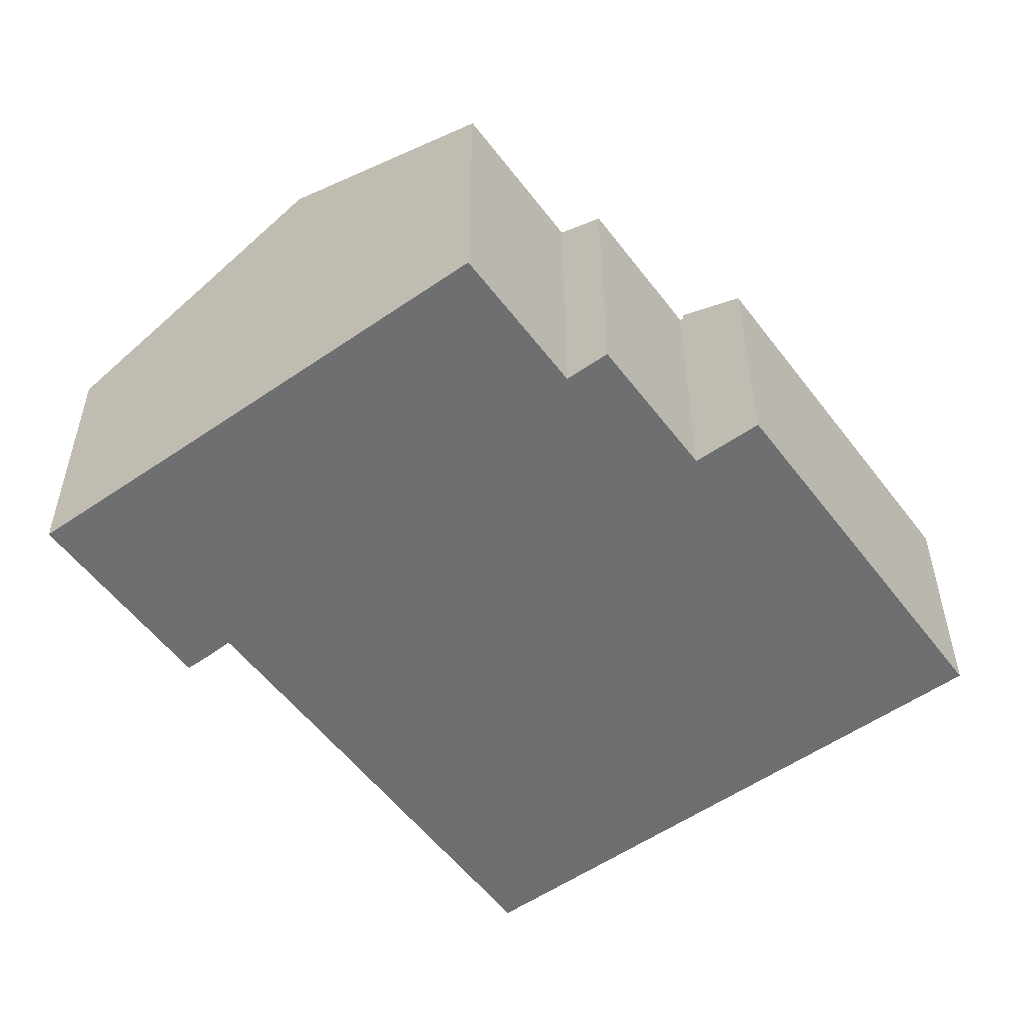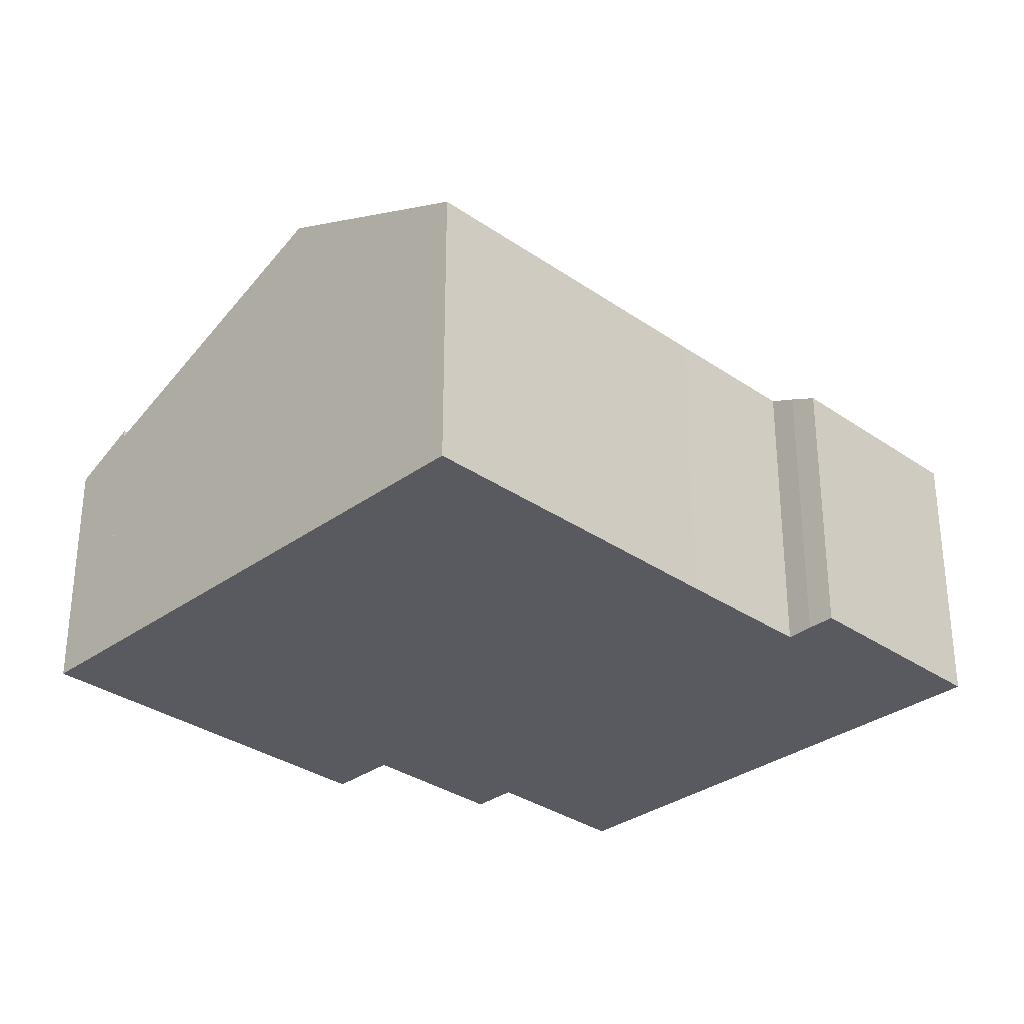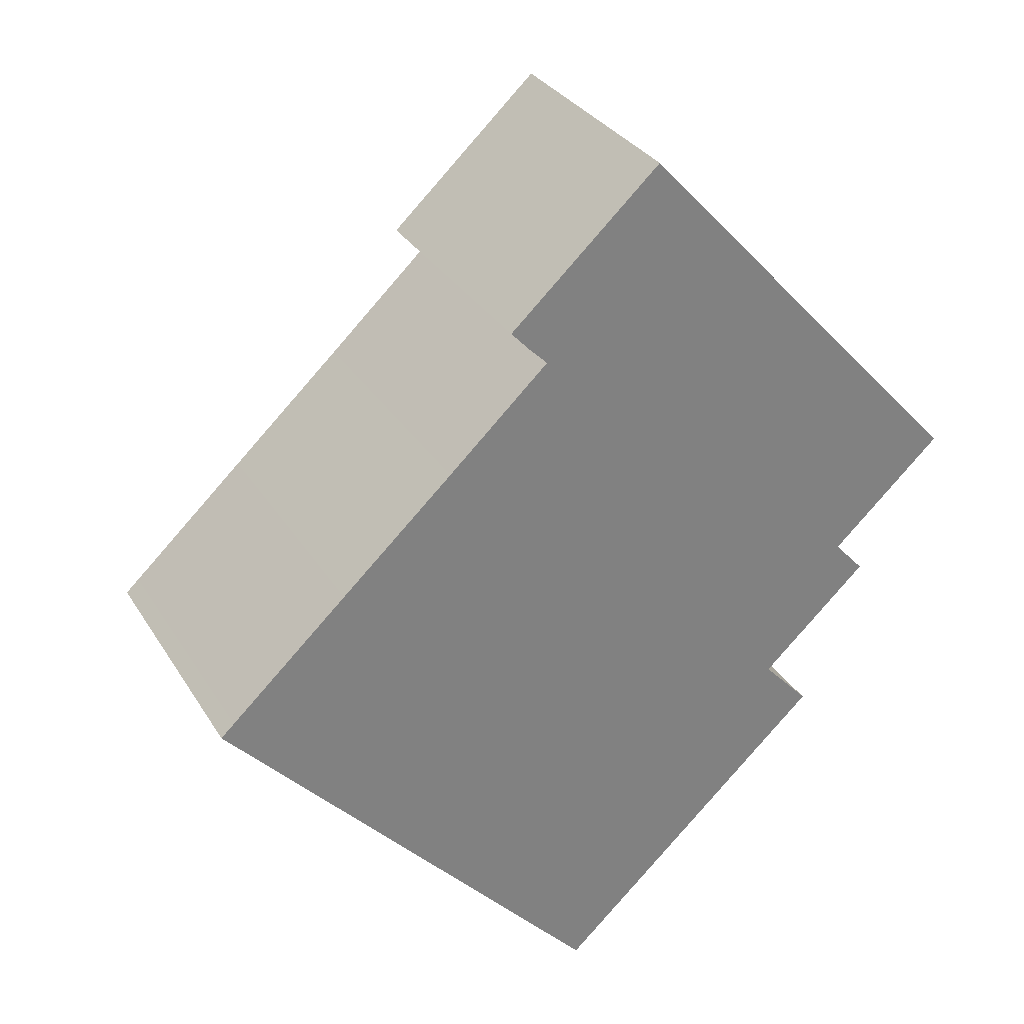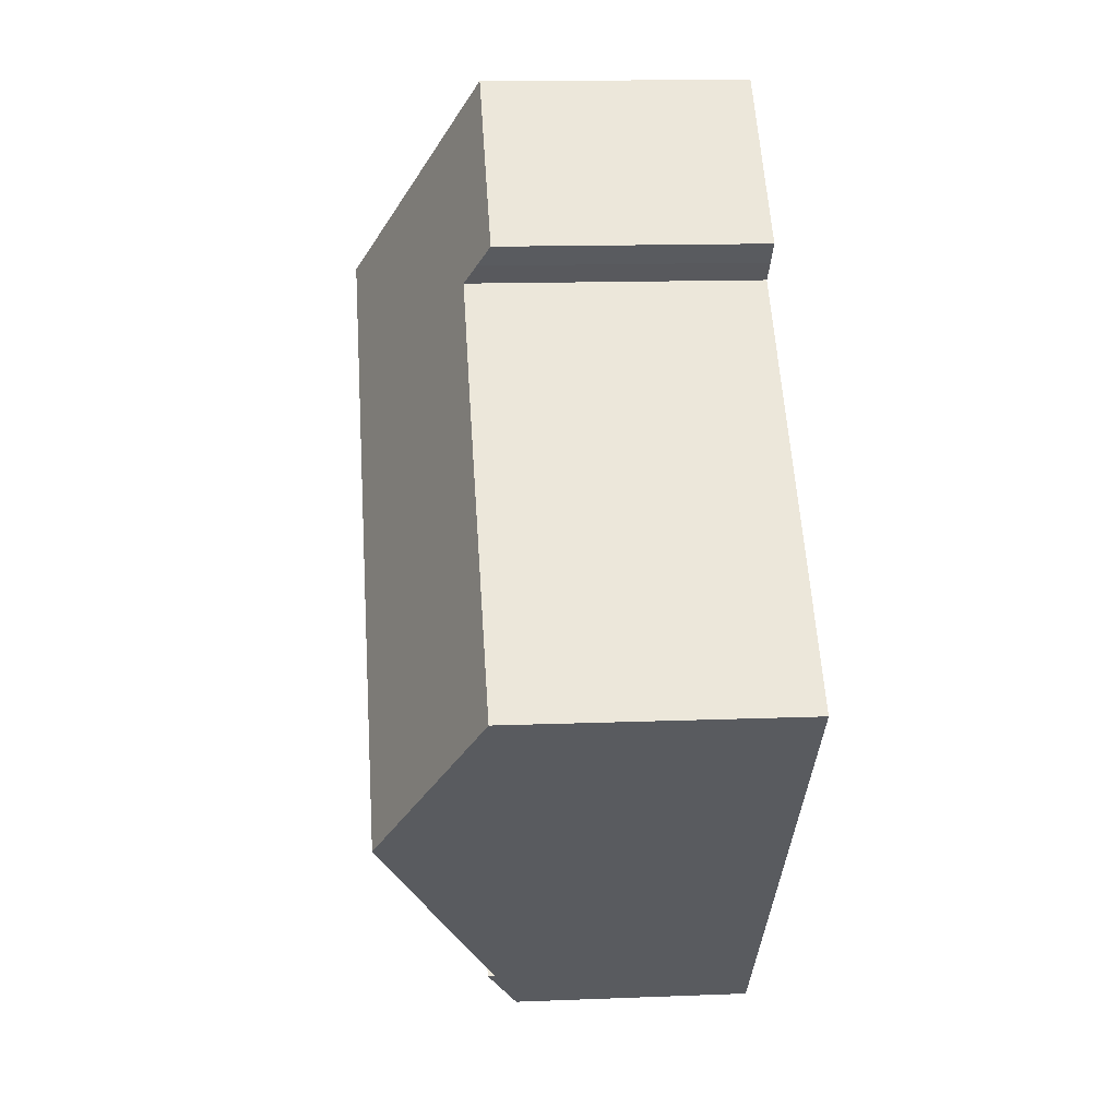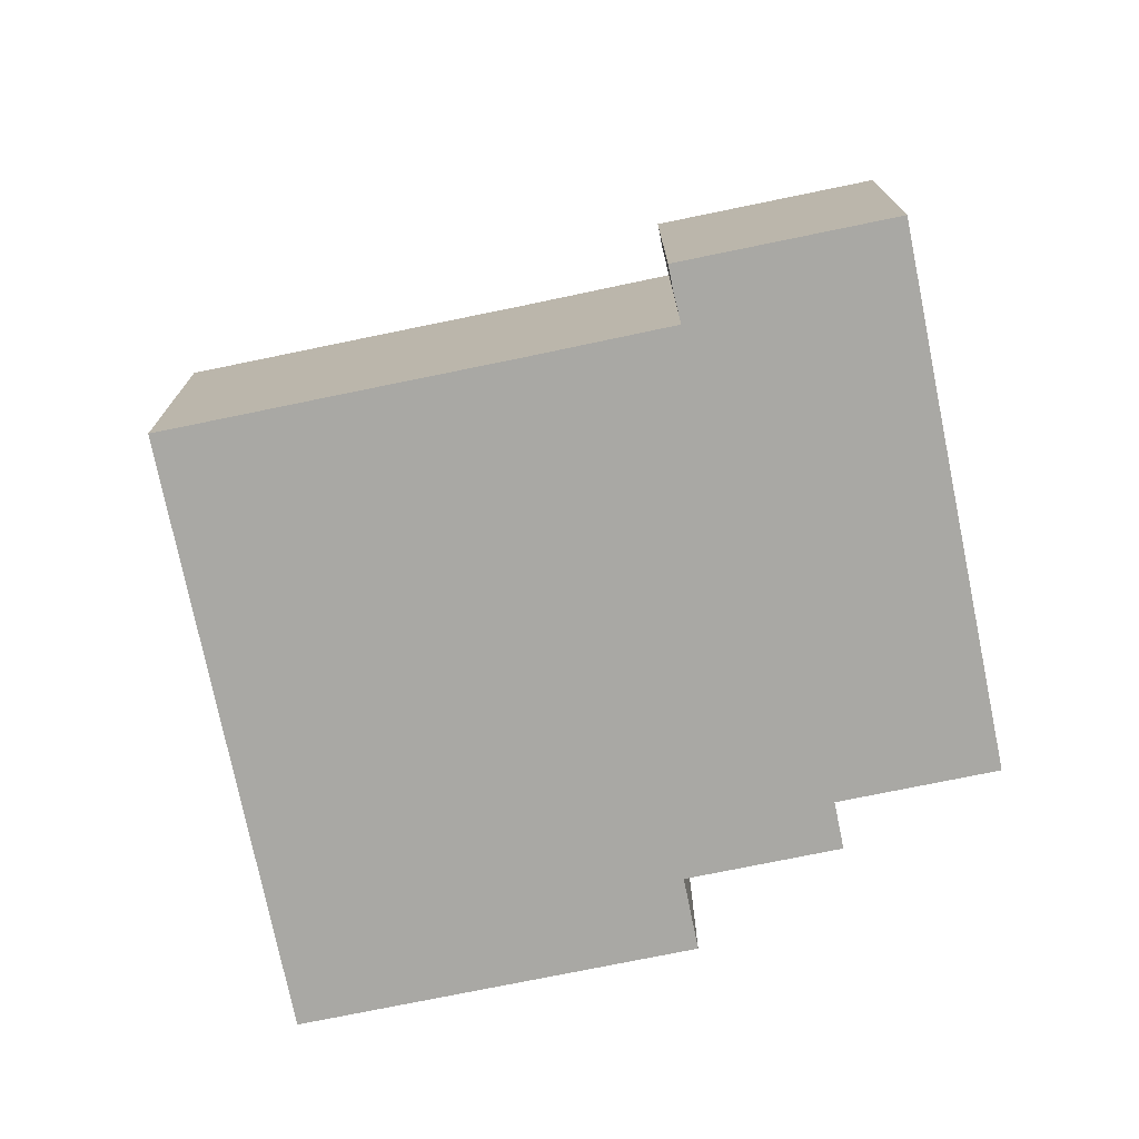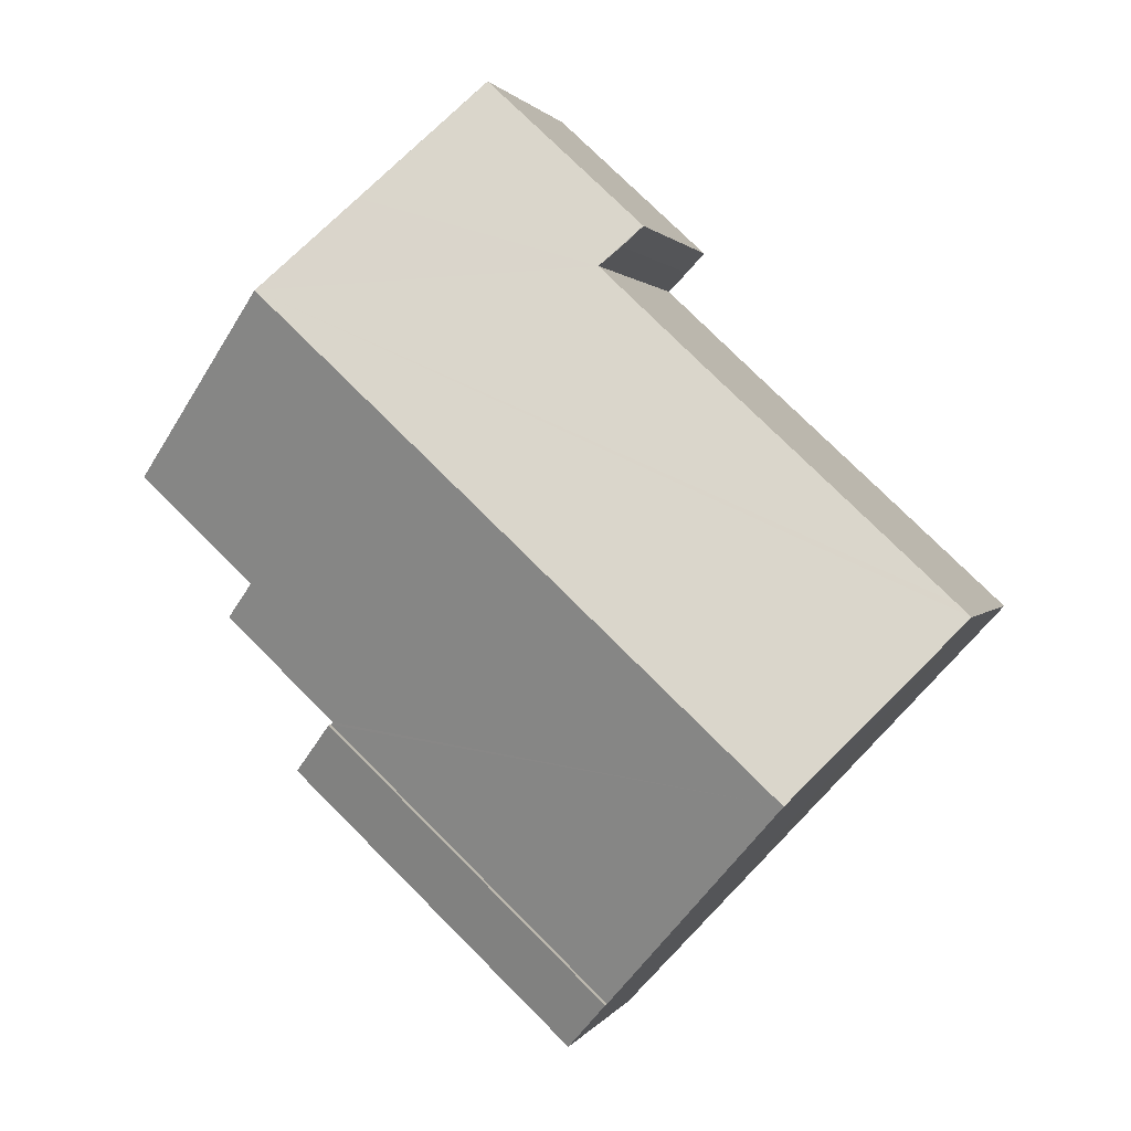
<metadata>
{"format":"obj","ext":"obj","renderer":"f3d","projection":"perspective","resolution":1024,"background":"white","views":[{"elev":-54.6,"azim":83.4,"up":"+Y"},{"elev":-31.9,"azim":-87.3,"up":"+Y"},{"elev":30.8,"azim":-26.3,"up":"+Z"},{"elev":13.7,"azim":-95.1,"up":"+Z"},{"elev":-75.0,"azim":-31.3,"up":"+Y"},{"elev":1.2,"azim":-164.5,"up":"+Z"}]}
</metadata>
<code>
v  4.113 10.35 -4.427
v  16.76 7.056 -3.029
v  9.287 7.056 -9.997
v  16.7 7.096 -2.96
v  17.54 10.35 8.081
v  18.79 7.625 0.659
v  19.63 7.094 -0.241
v  21.82 7.622 3.471
v  12.44 7.102 13.58
v  9.345 7.727 8.72
v  8.333 7.099 9.76
v  15.31 8.931 10.48
v  12.95 7.424 13.04
v  0 7.73 4.733e-16
v  0.363 7.731 0.336
v  3.553 7.731 3.309
v  6.601 7.734 6.14
v  9.345 -5.339e-16 8.72
v  6.601 -3.76e-16 6.14
v  3.553 -2.026e-16 3.309
v  0.363 -2.057e-17 0.336
v  0 0 0
v  12.44 -8.315e-16 13.58
v  8.333 -5.976e-16 9.76
v  8.829 7.414 9.226
v  8.829 -5.649e-16 9.226
v  9.287 6.121e-16 -9.997
v  4.113 2.711e-16 -4.427
v  12.95 -7.982e-16 13.04
v  15.31 -6.415e-16 10.48
v  21.82 -2.125e-16 3.471
v  17.54 -4.948e-16 8.081
v  18.79 -4.035e-17 0.659
v  19.63 1.476e-17 -0.241
v  16.7 1.812e-16 -2.96
v  16.76 1.855e-16 -3.029
v  13.73 6.391 -8.294
v  16.76 7.248 -3.029
v  17.98 6.389 -4.341
v  9.287 7.244 -9.997
v  13.63 6.391 -8.389
v  10.49 6.393 -11.3
v  17.98 2.658e-16 -4.341
v  13.73 5.079e-16 -8.294
v  10.49 6.917e-16 -11.3
v  13.63 5.137e-16 -8.389
g defaultobject
f 1 2 3
f 2 1 4
f 4 1 5
f 4 5 6
f 4 6 7
f 6 5 8
f 9 10 11
f 10 9 12
f 10 12 5
f 12 9 13
f 14 5 1
f 5 14 15
f 5 15 16
f 5 16 17
f 5 17 10
f 17 18 10
f 18 17 19
f 19 17 16
f 19 16 20
f 20 16 15
f 20 15 21
f 21 15 14
f 21 14 22
f 11 23 9
f 23 11 24
f 18 25 10
f 25 18 26
f 26 11 25
f 11 26 24
f 27 1 3
f 1 27 14
f 14 27 28
f 14 28 22
f 23 13 9
f 13 23 12
f 12 23 5
f 5 23 8
f 8 23 29
f 8 29 30
f 8 30 31
f 31 30 32
f 33 7 6
f 7 33 34
f 35 2 4
f 2 35 36
f 8 33 6
f 33 8 31
f 7 35 4
f 35 7 34
f 36 3 2
f 3 36 27
f 28 21 22
f 21 28 20
f 20 28 27
f 20 27 36
f 20 36 19
f 19 36 35
f 19 35 18
f 26 23 24
f 23 26 18
f 23 18 35
f 23 35 33
f 33 35 34
f 23 33 29
f 33 30 29
f 30 33 32
f 32 33 31
f 37 38 39
f 38 37 40
f 40 37 41
f 40 41 42
f 40 36 38
f 36 40 27
f 36 39 38
f 39 36 43
f 43 37 39
f 37 43 41
f 41 43 42
f 42 43 44
f 42 44 45
f 45 44 46
f 42 27 40
f 27 42 45
f 45 36 27
f 36 45 46
f 36 46 44
f 36 44 43

</code>
